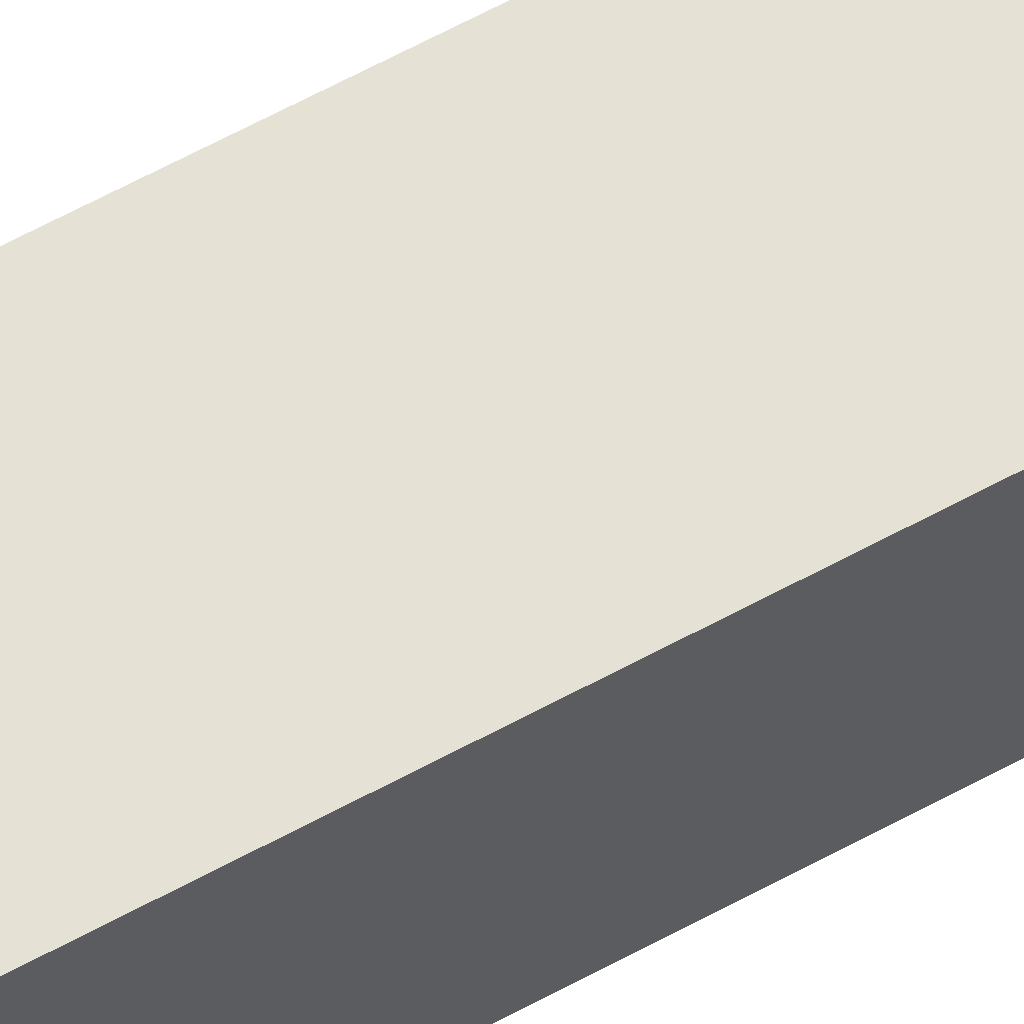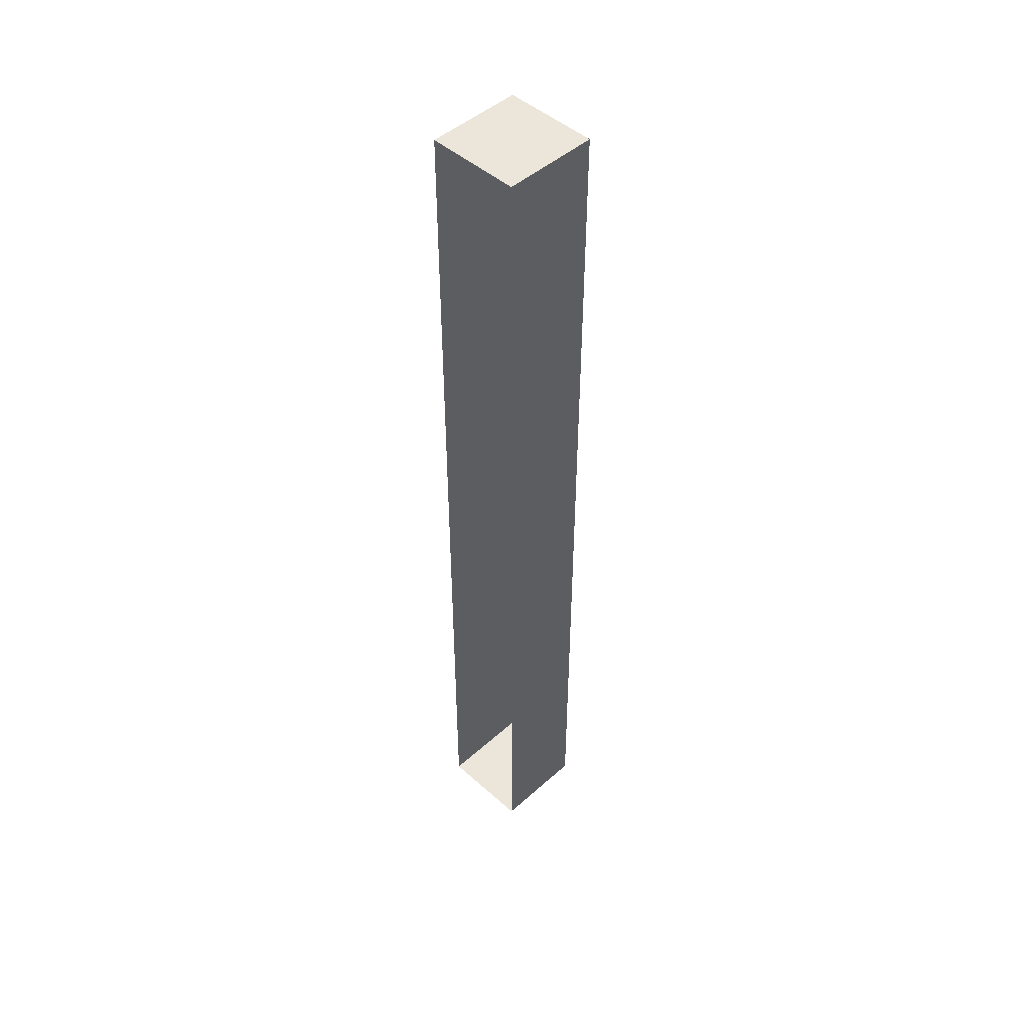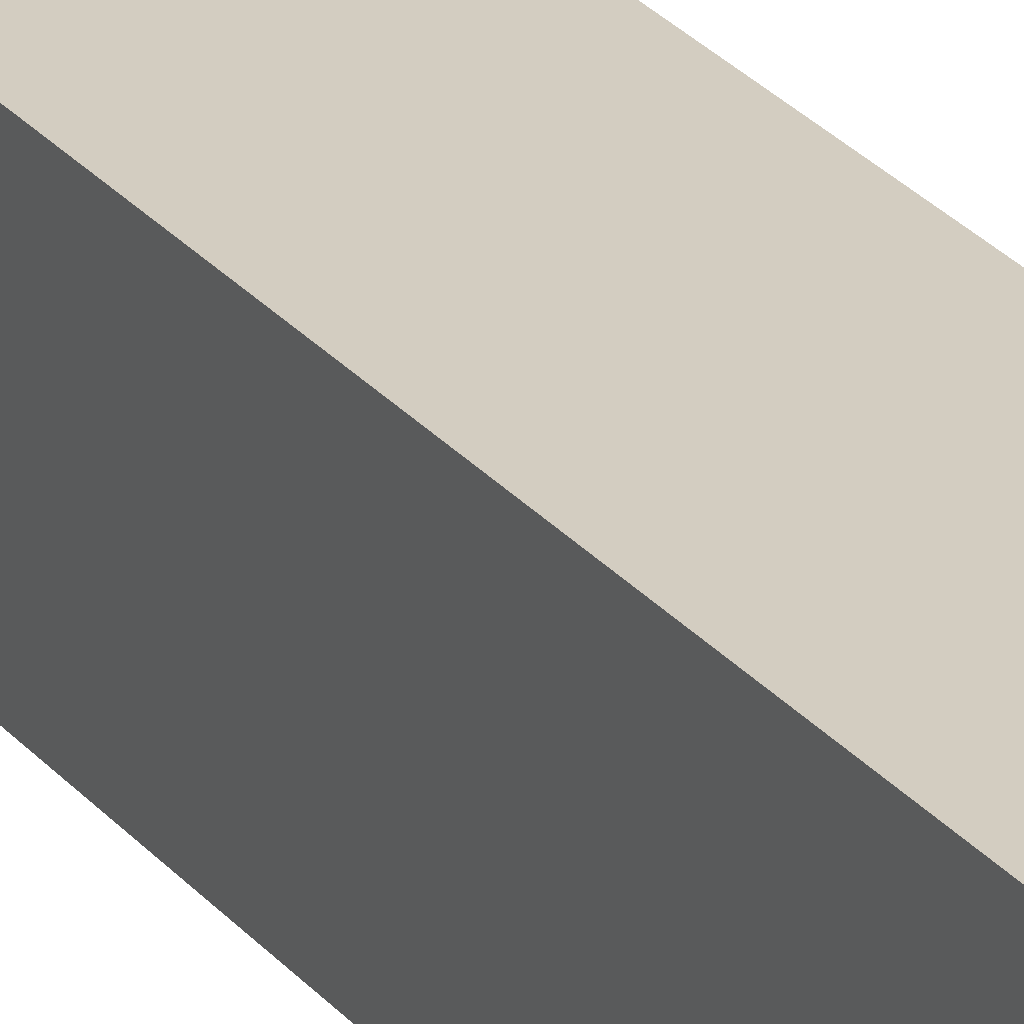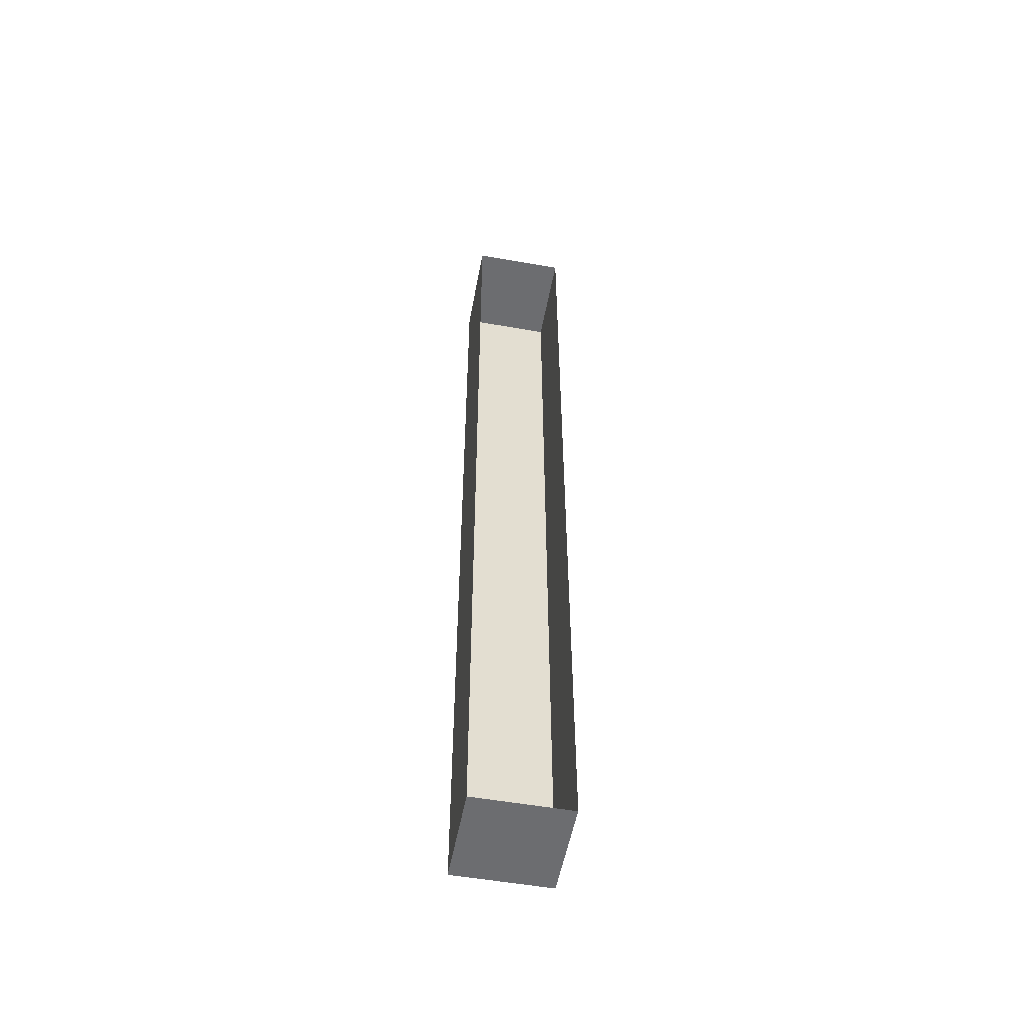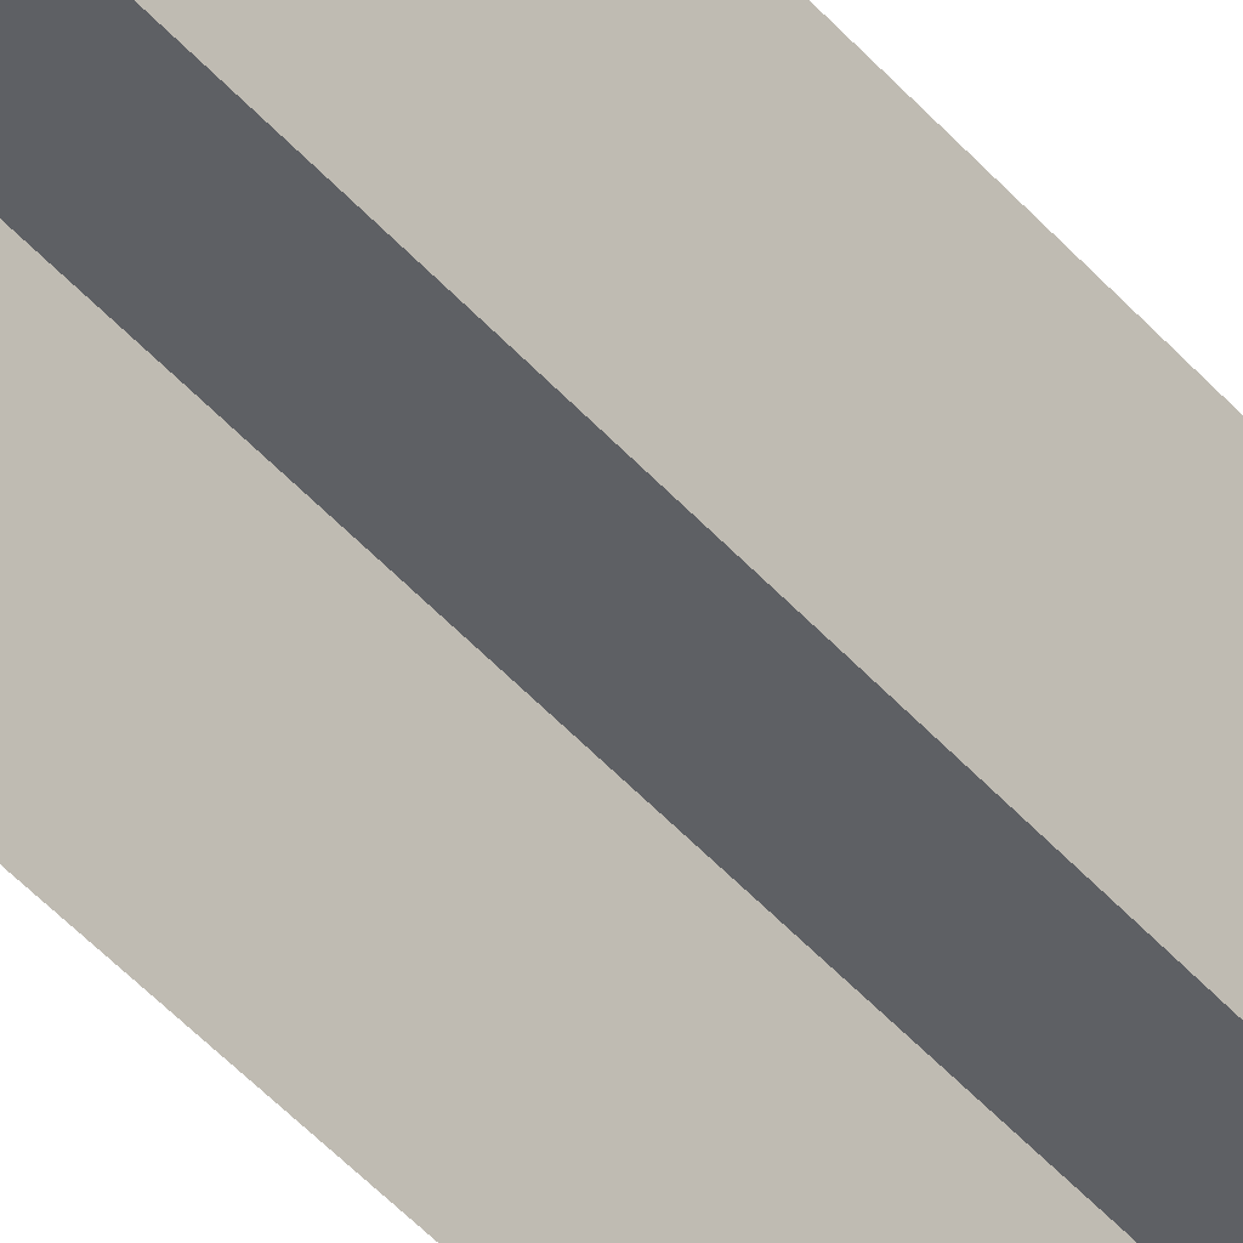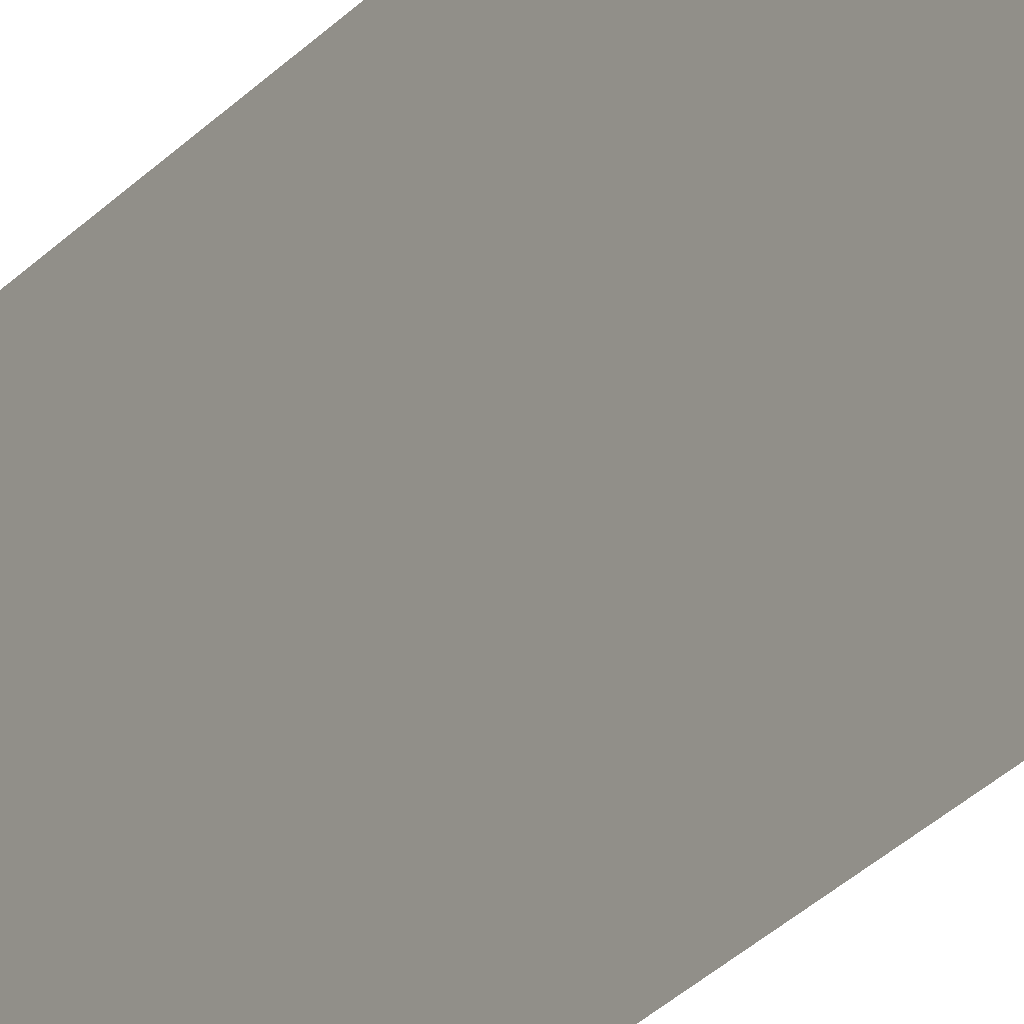
<metadata>
{"format":"obj","ext":"obj","renderer":"f3d","projection":"perspective","resolution":1024,"background":"white","views":[{"elev":64.4,"azim":-118.6,"up":"+Z"},{"elev":47.5,"azim":-135.0,"up":"+Y"},{"elev":24.8,"azim":151.3,"up":"+Z"},{"elev":-54.0,"azim":169.4,"up":"+Y"},{"elev":-42.9,"azim":-143.2,"up":"+Z"},{"elev":-29.3,"azim":-33.6,"up":"+Z"}]}
</metadata>
<code>
g Box1575
v -0.1641 -1.659 0.1669
v -0.1641 1.659 0.1669
v 0.1641 1.659 0.1669
v 0.1641 -1.659 0.1669
v -0.1641 -1.659 -0.1669
v -0.1641 -1.659 0.1669
v 0.1641 -1.659 0.1669
v 0.1641 -1.659 -0.1669
v 0.1641 -1.659 -0.1669
v 0.1641 -1.659 0.1669
v 0.1641 1.659 0.1669
v 0.1641 1.659 -0.1669
v 0.1641 1.659 -0.1669
v 0.1641 1.659 0.1669
v -0.1641 1.659 0.1669
v -0.1641 1.659 -0.1669
v -0.1641 1.659 -0.1669
v -0.1641 1.659 0.1669
v -0.1641 -1.659 0.1669
v -0.1641 -1.659 -0.1669
g Box1575_0
f 3 2 1
f 4 3 1
f 7 6 5
f 8 7 5
f 11 10 9
f 12 11 9
f 15 14 13
f 16 15 13
f 19 18 17
f 20 19 17

</code>
